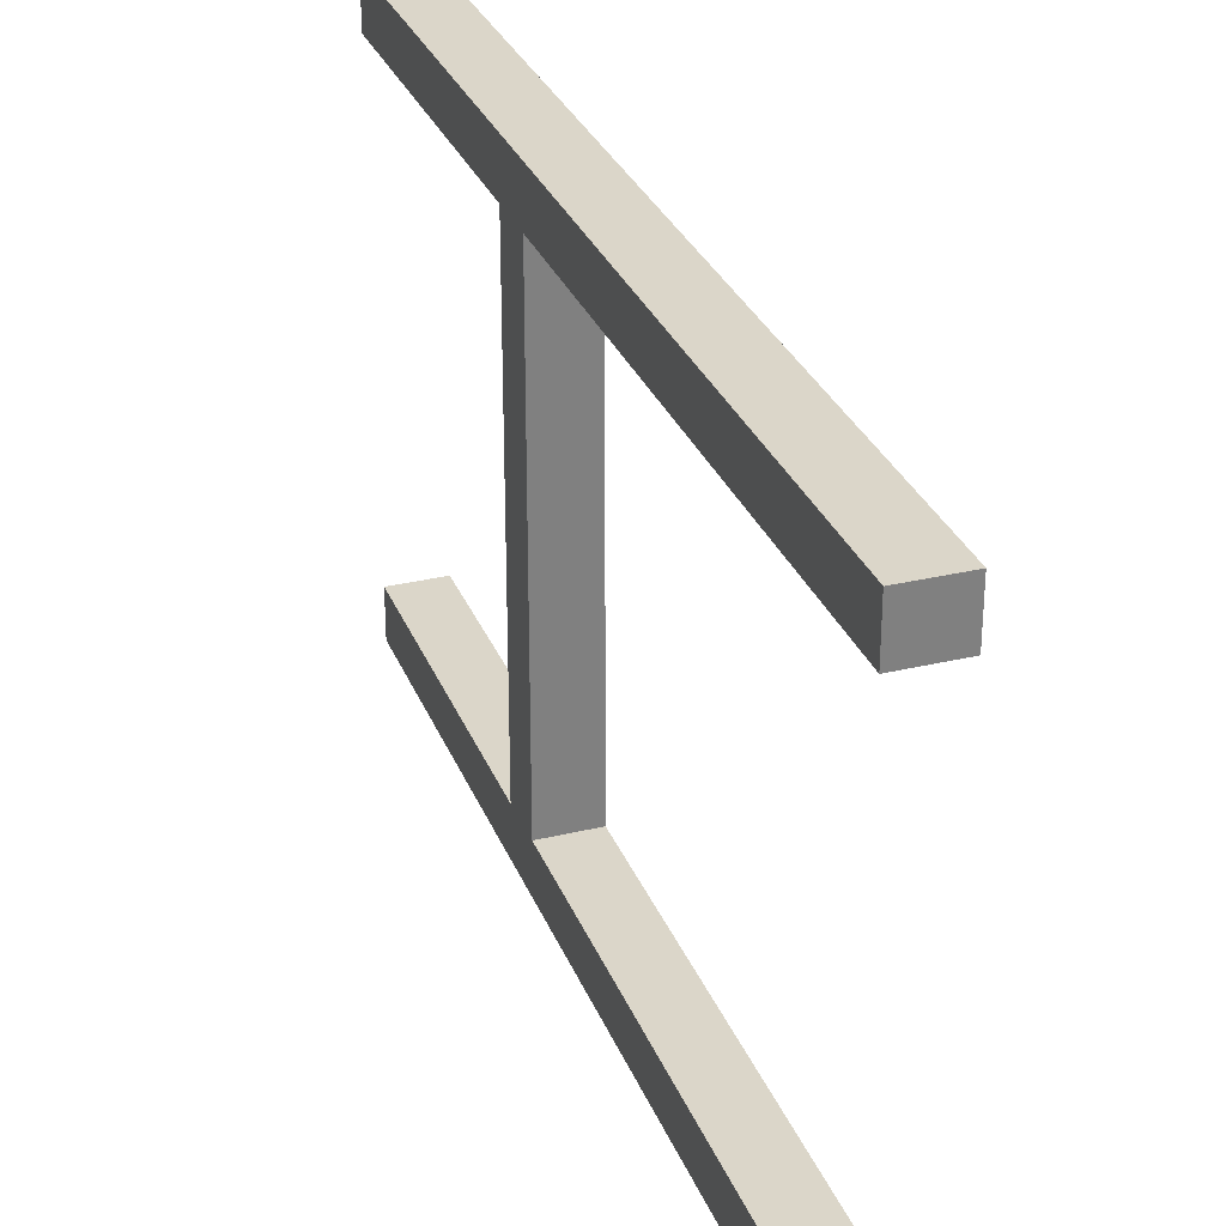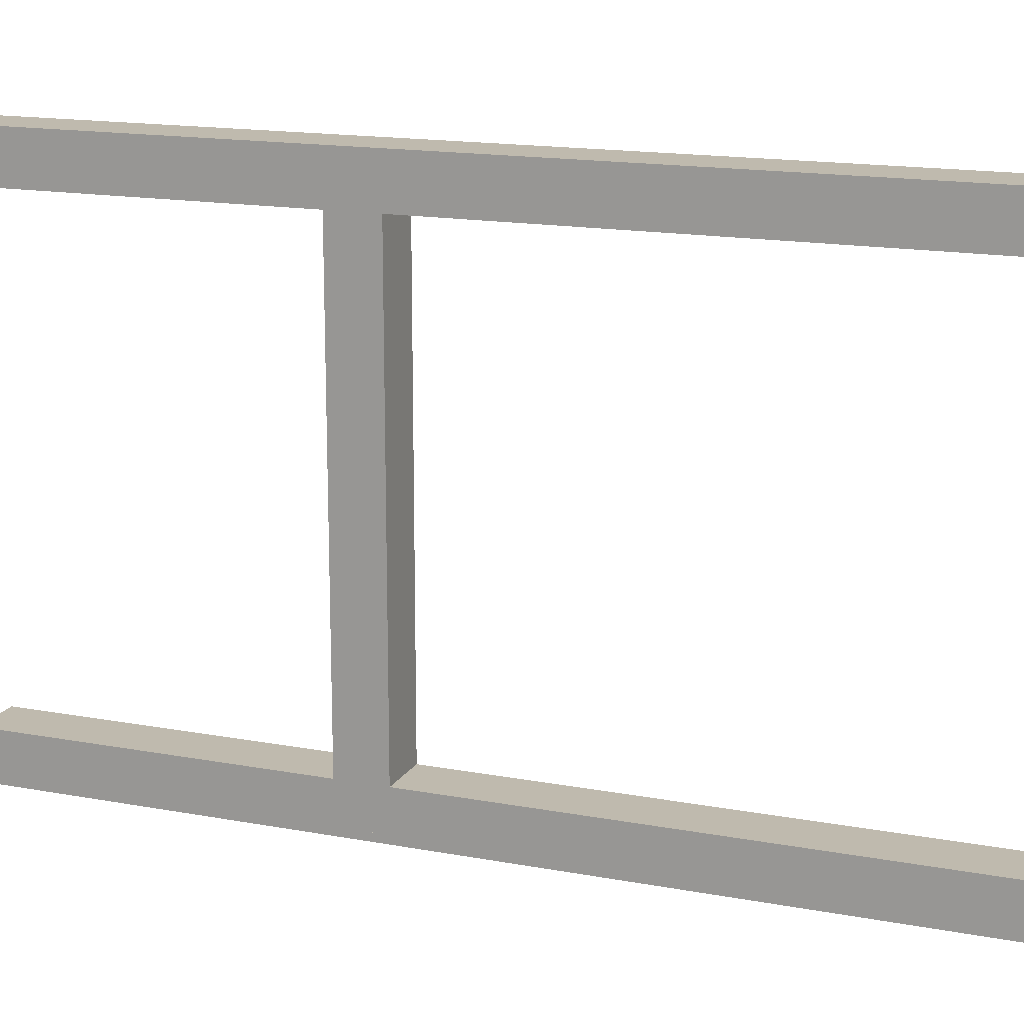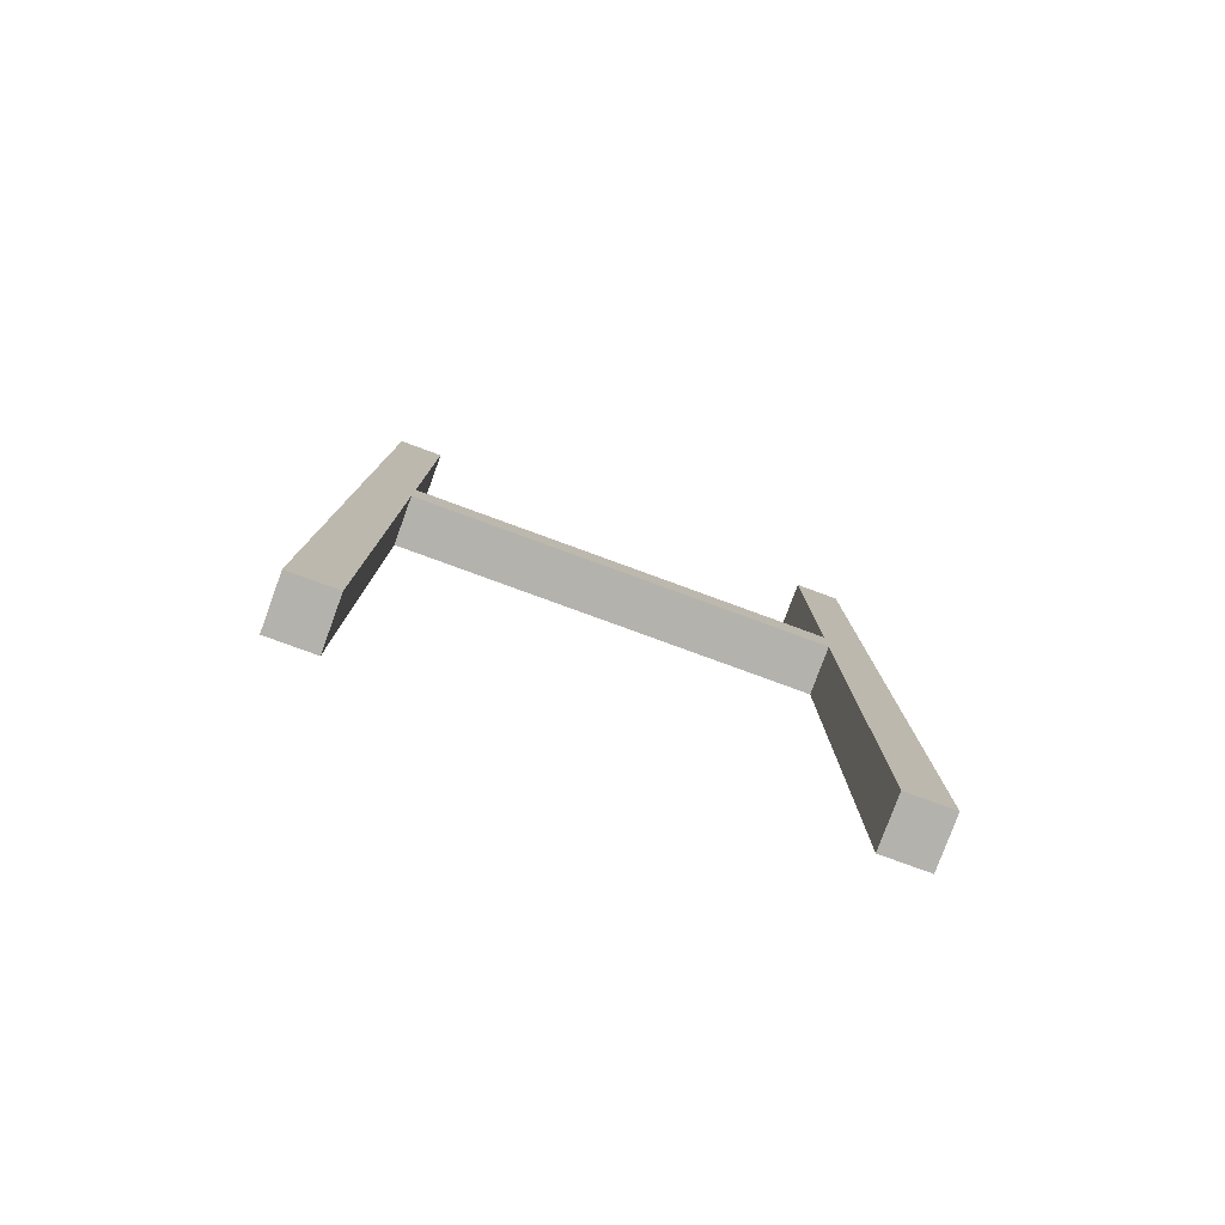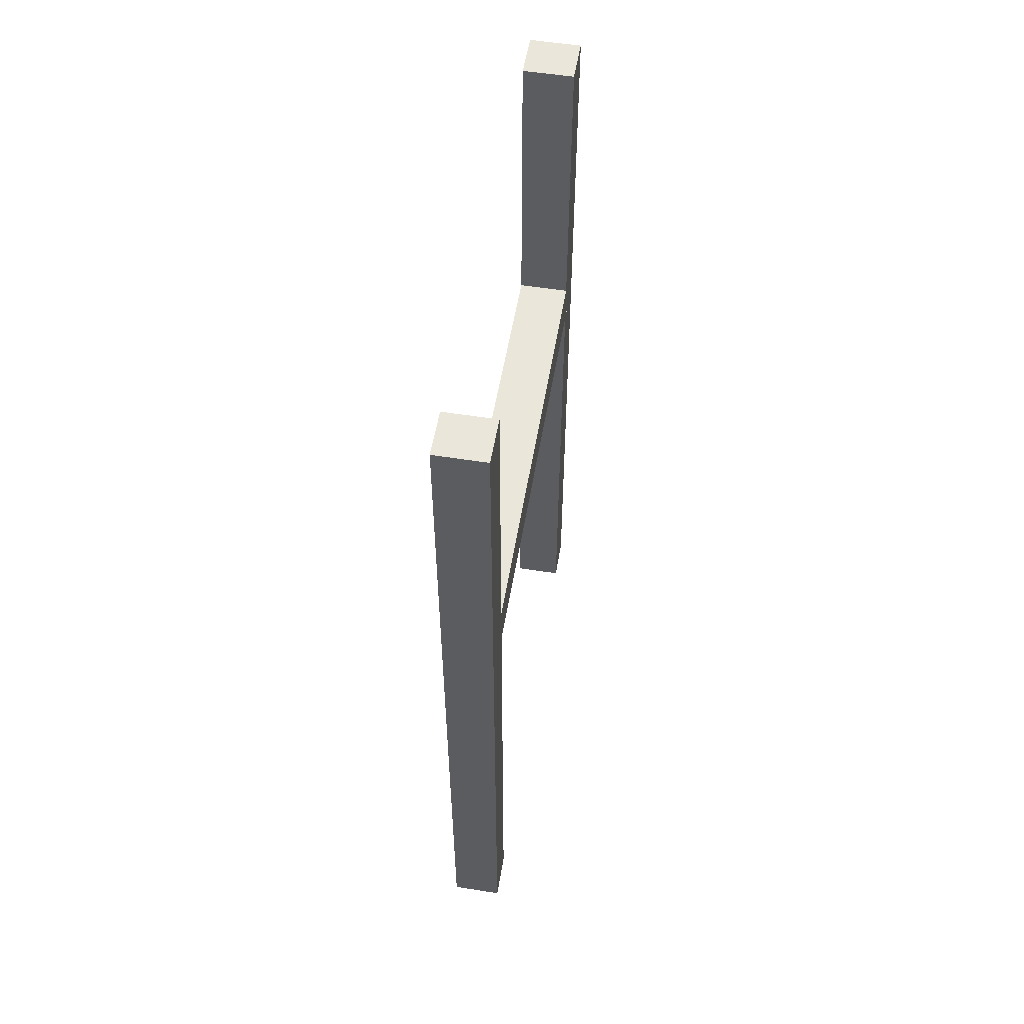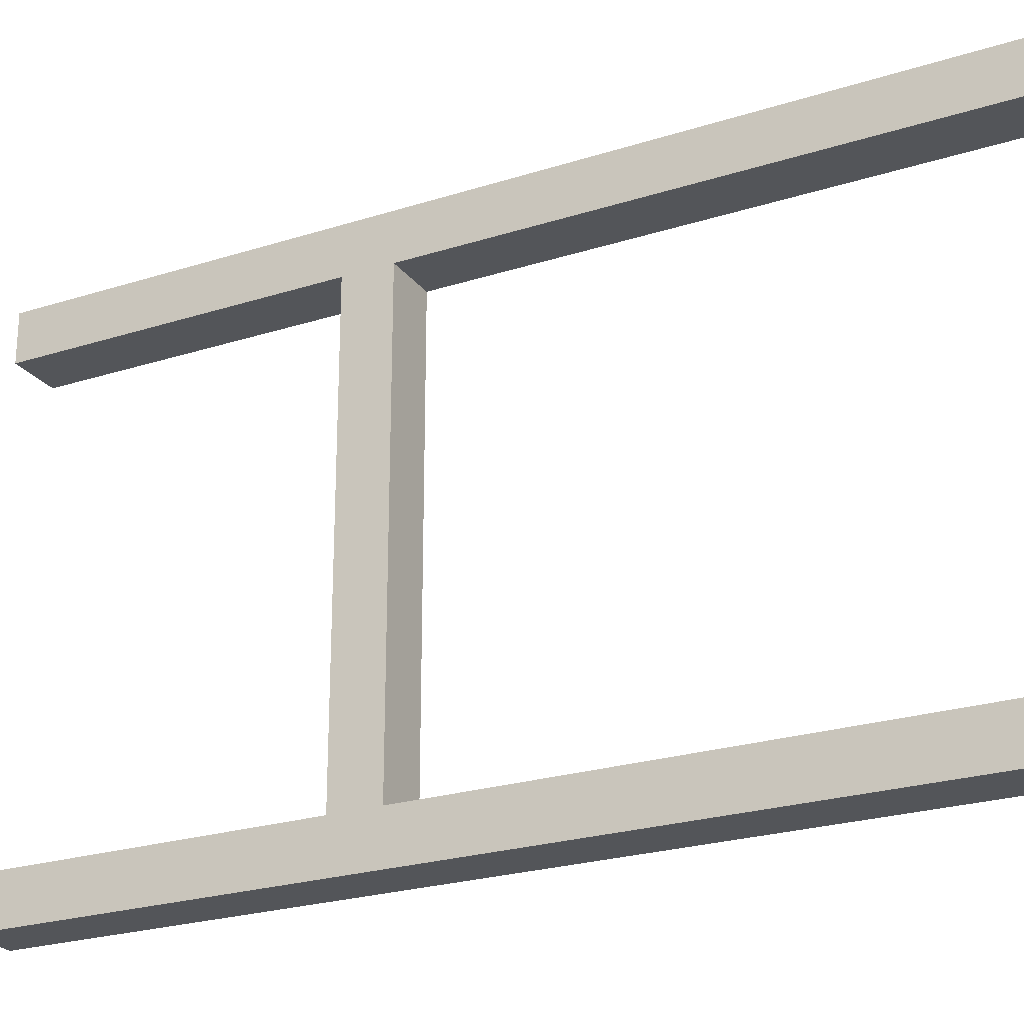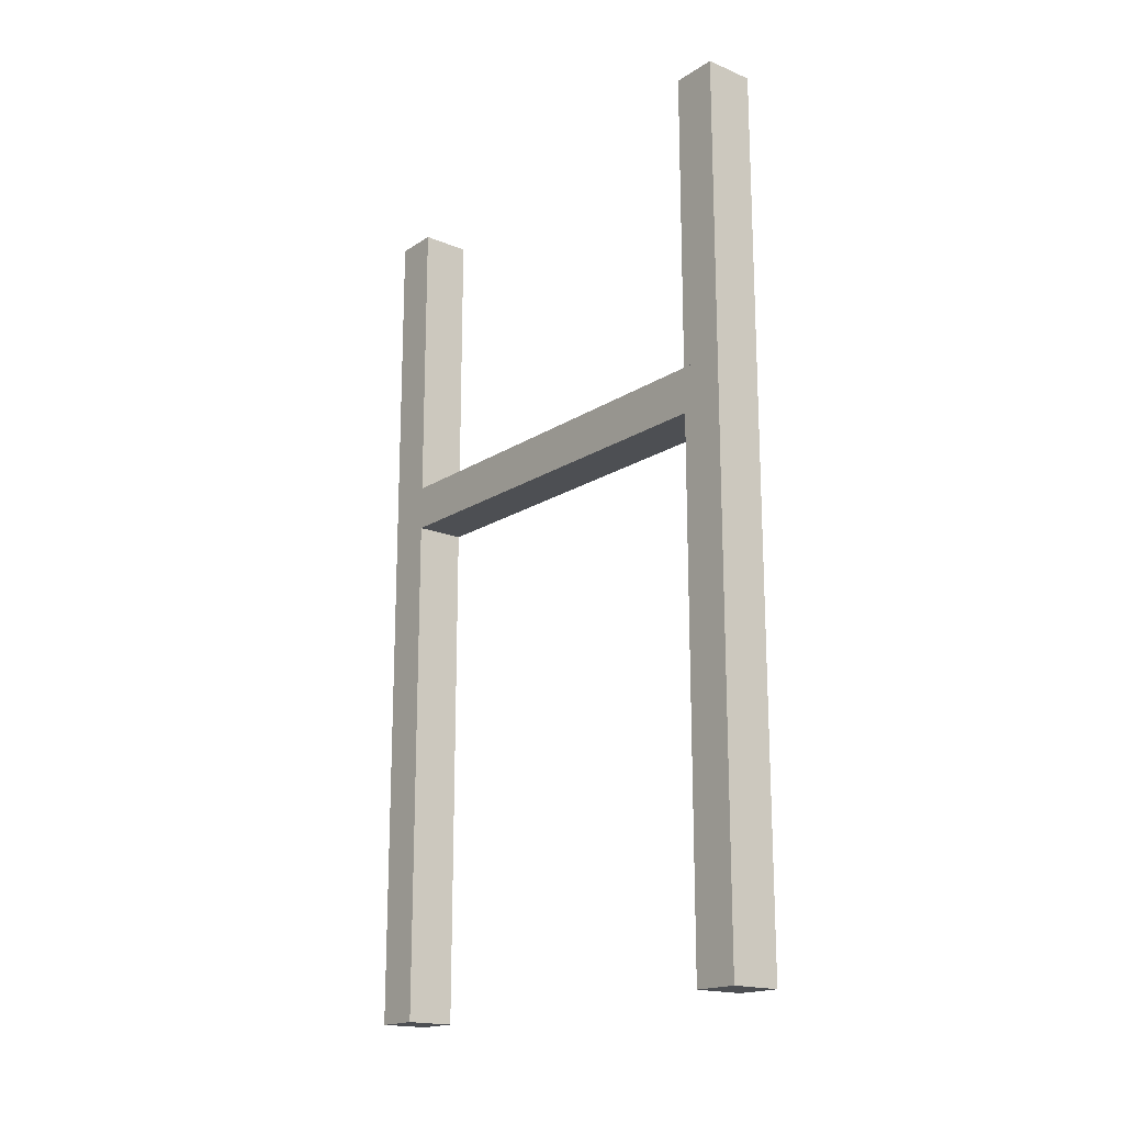
<metadata>
{"format":"obj","ext":"obj","renderer":"f3d","projection":"perspective","resolution":1024,"background":"white","views":[{"elev":30.1,"azim":-19.2,"up":"+Z"},{"elev":15.8,"azim":-68.6,"up":"+Z"},{"elev":-79.5,"azim":69.9,"up":"+Y"},{"elev":54.9,"azim":-170.5,"up":"+Y"},{"elev":-24.2,"azim":-62.2,"up":"+Z"},{"elev":-17.8,"azim":-38.9,"up":"+Y"}]}
</metadata>
<code>
v -0.1873 0.3255 -1.87
v -0.1873 0.6808 -1.87
v -0.1873 0.6808 -1.889
v -0.1873 0.3255 -1.889
v -0.1669 0.3255 -1.87
v -0.1669 0.3255 -1.889
v -0.1669 0.6808 -1.889
v -0.1669 0.6808 -1.87
v -0.1873 0.3255 -2.061
v -0.1873 0.6808 -2.061
v -0.1873 0.6808 -2.08
v -0.1873 0.3255 -2.08
v -0.1669 0.3255 -2.061
v -0.1669 0.3255 -2.08
v -0.1669 0.6808 -2.08
v -0.1669 0.6808 -2.061
v -0.1873 0.5569 -1.873
v -0.1873 0.5569 -2.077
v -0.1873 0.5384 -2.077
v -0.1873 0.5384 -1.873
v -0.1669 0.5569 -1.873
v -0.1669 0.5384 -1.873
v -0.1669 0.5384 -2.077
v -0.1669 0.5569 -2.077
g Box002
f 1 2 3
f 3 4 1
f 5 6 7
f 7 8 5
f 1 4 6
f 6 5 1
f 4 3 7
f 7 6 4
f 3 2 8
f 8 7 3
f 2 1 5
f 5 8 2
g Box003
f 9 10 11
f 11 12 9
f 13 14 15
f 15 16 13
f 9 12 14
f 14 13 9
f 12 11 15
f 15 14 12
f 11 10 16
f 16 15 11
f 10 9 13
f 13 16 10
g Box004
f 17 18 19
f 19 20 17
f 21 22 23
f 23 24 21
f 17 20 22
f 22 21 17
f 20 19 23
f 23 22 20
f 19 18 24
f 24 23 19
f 18 17 21
f 21 24 18

</code>
